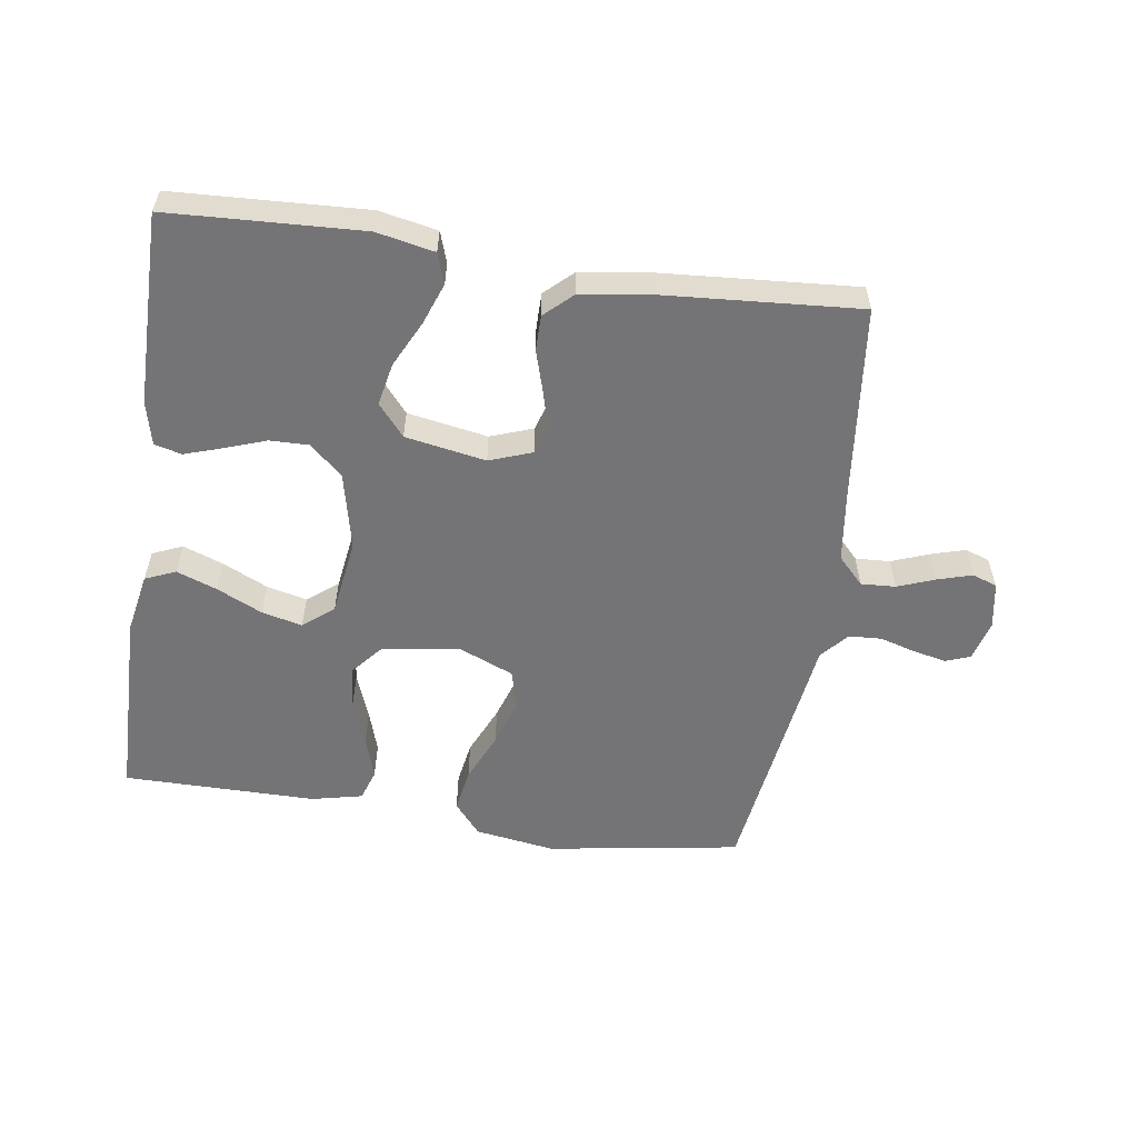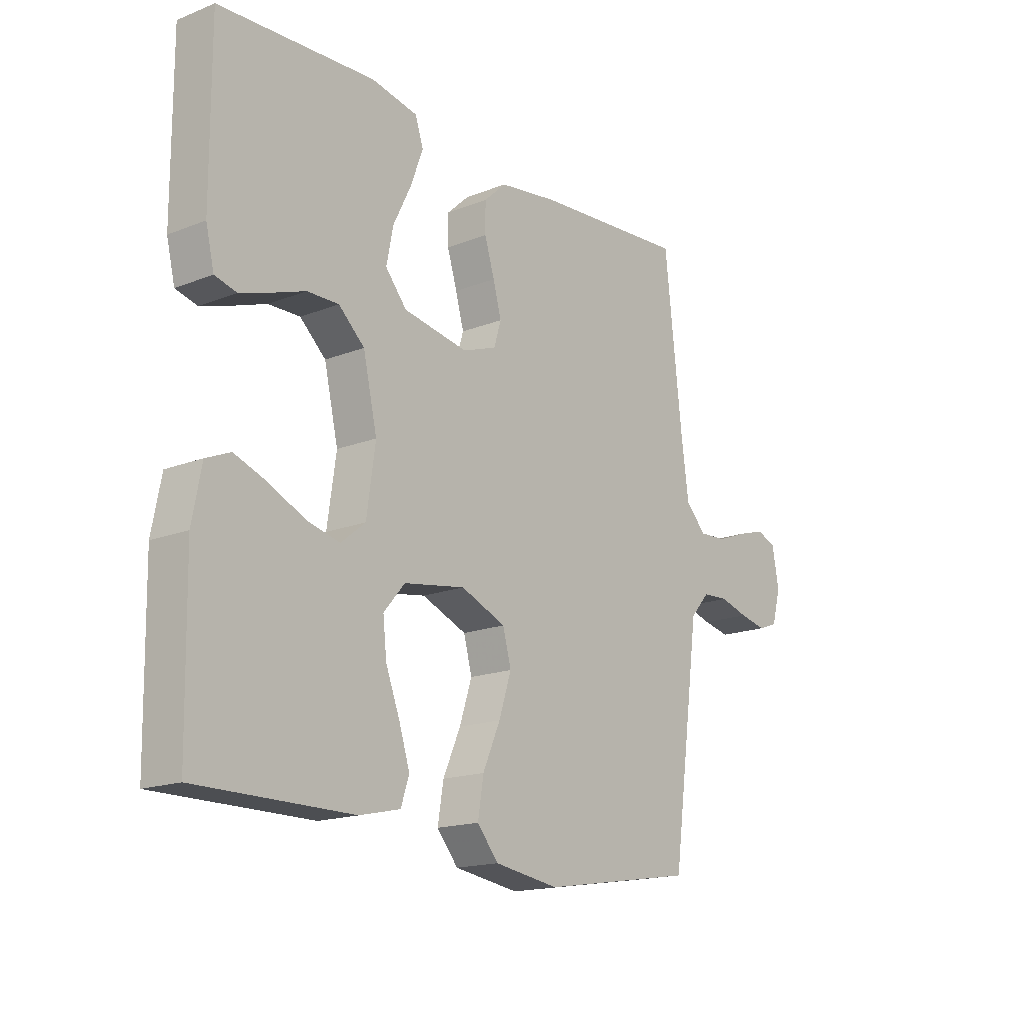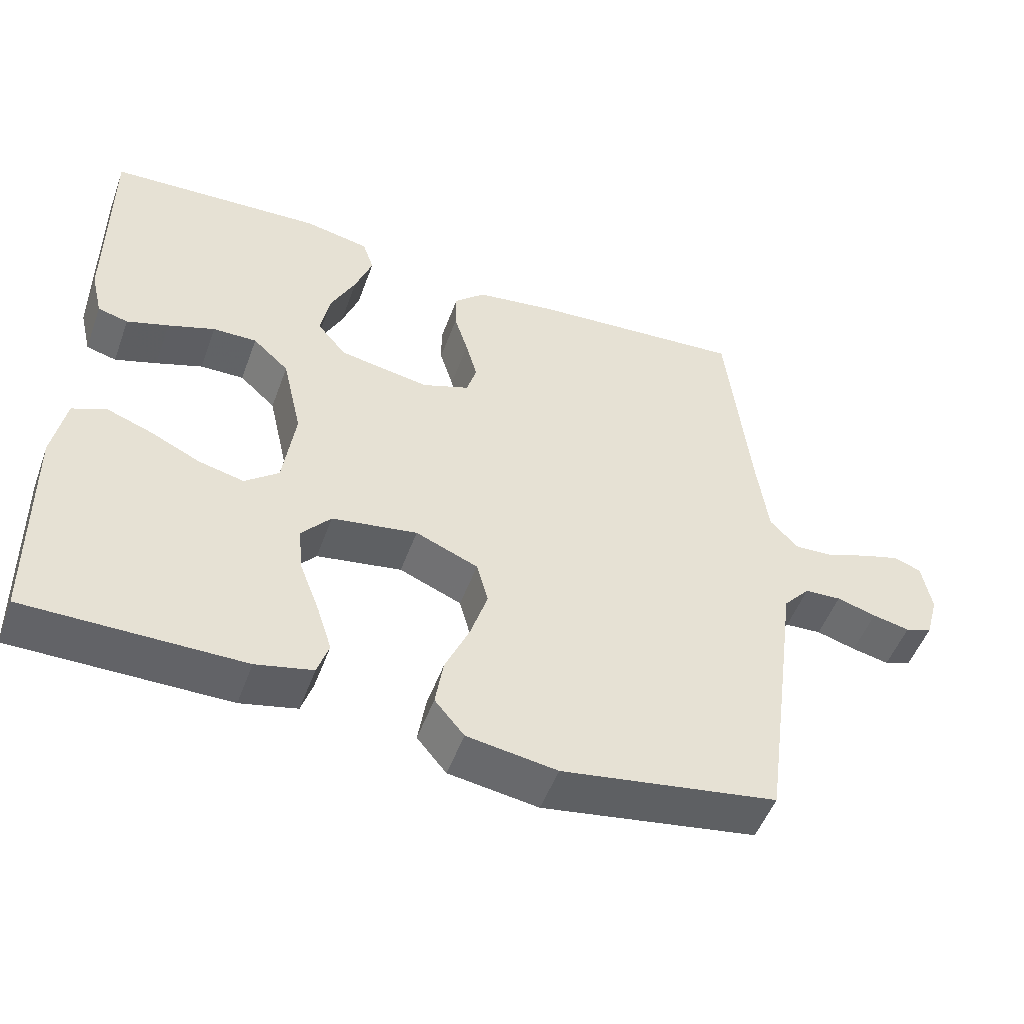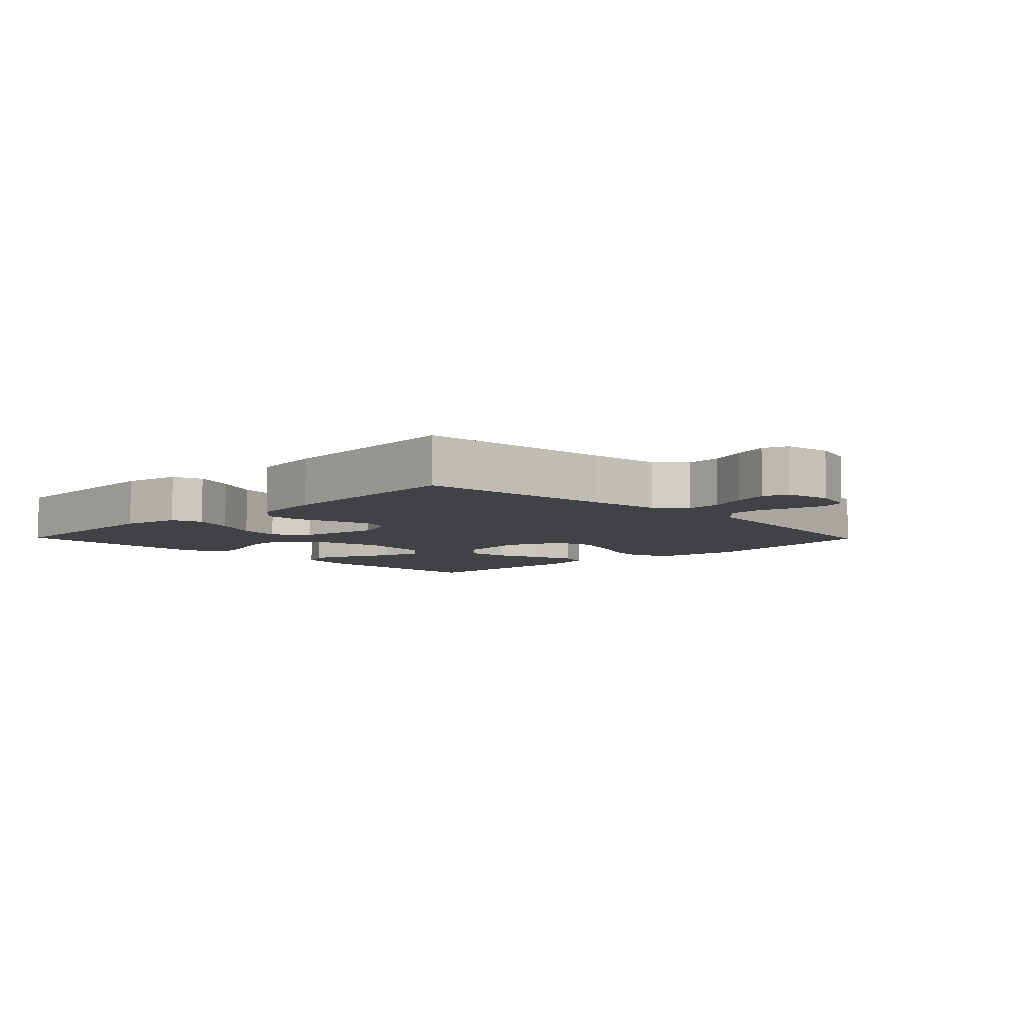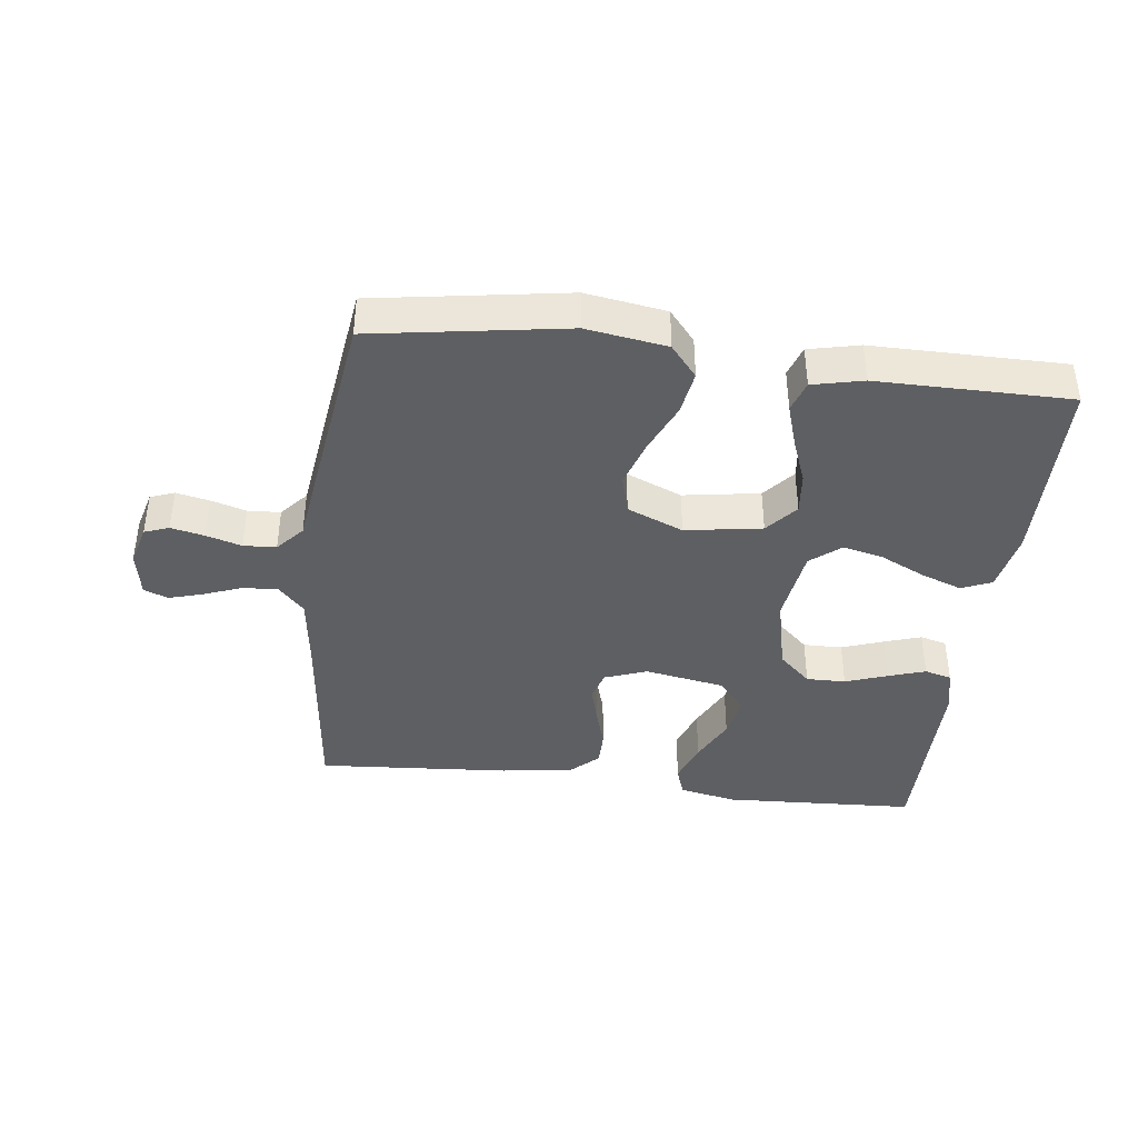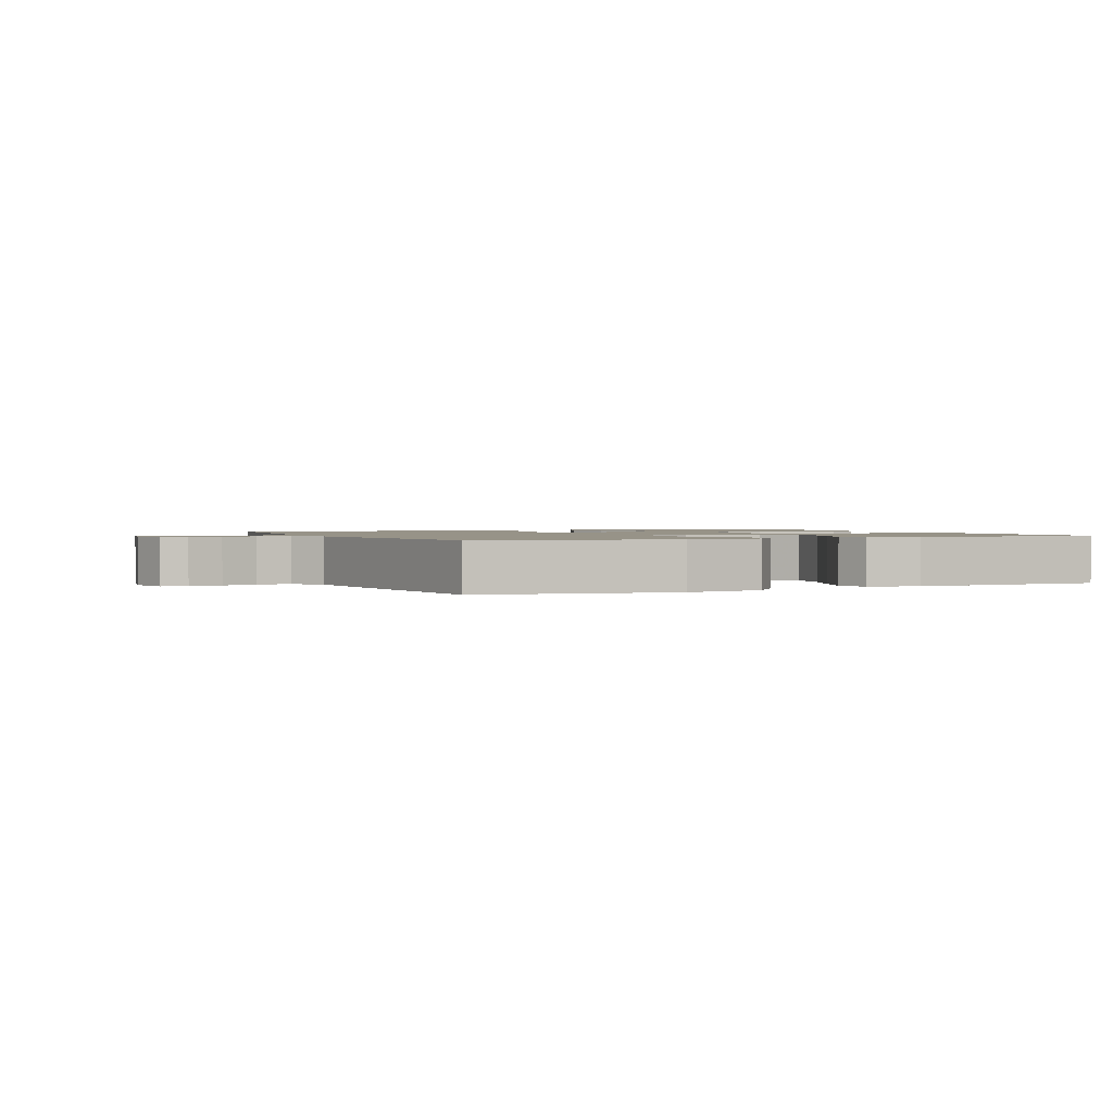
<metadata>
{"format":"obj","ext":"obj","renderer":"f3d","projection":"perspective","resolution":1024,"background":"white","views":[{"elev":-56.3,"azim":-8.5,"up":"+Y"},{"elev":-16.8,"azim":-51.4,"up":"+Z"},{"elev":-51.0,"azim":-19.9,"up":"+Z"},{"elev":-6.7,"azim":44.3,"up":"+Y"},{"elev":-40.5,"azim":172.9,"up":"+Y"},{"elev":1.4,"azim":155.8,"up":"+Y"}]}
</metadata>
<code>
v 0.5 0.07 -0.5
v 0.2 0.07 -0.548
v 0.075 0.07 -0.529
v 0.034 0.07 -0.48
v 0.045 0.07 -0.412
v 0.079 0.07 -0.335
v 0.103 0.07 -0.261
v 0.087 0.07 -0.201
v 0 0.07 -0.165
v -0.119 0.07 -0.184
v -0.16 0.07 -0.232
v -0.153 0.07 -0.297
v -0.126 0.07 -0.368
v -0.105 0.07 -0.434
v -0.121 0.07 -0.482
v -0.2 0.07 -0.5
v -0.5 0.07 -0.5
v -0.505 0.07 -0.2
v -0.487 0.07 -0.106
v -0.44 0.07 -0.086
v -0.377 0.07 -0.109
v -0.307 0.07 -0.142
v -0.244 0.07 -0.157
v -0.197 0.07 -0.119
v -0.18 0.07 0
v -0.207 0.07 0.119
v -0.257 0.07 0.165
v -0.318 0.07 0.164
v -0.383 0.07 0.141
v -0.441 0.07 0.122
v -0.483 0.07 0.133
v -0.499 0.07 0.2
v -0.5 0.07 0.5
v -0.2 0.07 0.515
v -0.11 0.07 0.497
v -0.094 0.07 0.45
v -0.118 0.07 0.385
v -0.153 0.07 0.314
v -0.166 0.07 0.248
v -0.125 0.07 0.199
v 0 0.07 0.177
v 0.066 0.07 0.201
v 0.08 0.07 0.247
v 0.064 0.07 0.305
v 0.045 0.07 0.367
v 0.045 0.07 0.422
v 0.088 0.07 0.462
v 0.2 0.07 0.478
v 0.5 0.07 0.5
v 0.533 0.07 0.2
v 0.548 0.07 0.087
v 0.588 0.07 0.045
v 0.642 0.07 0.048
v 0.7 0.07 0.07
v 0.754 0.07 0.086
v 0.792 0.07 0.072
v 0.805 0.07 0
v 0.788 0.07 -0.063
v 0.75 0.07 -0.077
v 0.698 0.07 -0.066
v 0.643 0.07 -0.05
v 0.592 0.07 -0.053
v 0.555 0.07 -0.095
v 0.541 0.07 -0.2
v 0.5 0 -0.5
v 0.2 0 -0.548
v 0.075 0 -0.529
v 0.034 0 -0.48
v 0.045 0 -0.412
v 0.079 0 -0.335
v 0.103 0 -0.261
v 0.087 0 -0.201
v 0 0 -0.165
v -0.119 0 -0.184
v -0.16 0 -0.232
v -0.153 0 -0.297
v -0.126 0 -0.368
v -0.105 0 -0.434
v -0.121 0 -0.482
v -0.2 0 -0.5
v -0.5 0 -0.5
v -0.505 0 -0.2
v -0.487 0 -0.106
v -0.44 0 -0.086
v -0.377 0 -0.109
v -0.307 0 -0.142
v -0.244 0 -0.157
v -0.197 0 -0.119
v -0.18 0 0
v -0.207 0 0.119
v -0.257 0 0.165
v -0.318 0 0.164
v -0.383 0 0.141
v -0.441 0 0.122
v -0.483 0 0.133
v -0.499 0 0.2
v -0.5 0 0.5
v -0.2 0 0.515
v -0.11 0 0.497
v -0.094 0 0.45
v -0.118 0 0.385
v -0.153 0 0.314
v -0.166 0 0.248
v -0.125 0 0.199
v 0 0 0.177
v 0.066 0 0.201
v 0.08 0 0.247
v 0.064 0 0.305
v 0.045 0 0.367
v 0.045 0 0.422
v 0.088 0 0.462
v 0.2 0 0.478
v 0.5 0 0.5
v 0.533 0 0.2
v 0.548 0 0.087
v 0.588 0 0.045
v 0.642 0 0.048
v 0.7 0 0.07
v 0.754 0 0.086
v 0.792 0 0.072
v 0.805 0 0
v 0.788 0 -0.063
v 0.75 0 -0.077
v 0.698 0 -0.066
v 0.643 0 -0.05
v 0.592 0 -0.053
v 0.555 0 -0.095
v 0.541 0 -0.2
f 63 64 1 2
f 58 59 60 61
f 56 57 58 61
f 56 61 62
f 53 54 55 56
f 53 56 62
f 52 53 62 63
f 47 48 49 50
f 47 50 51
f 44 45 46 47
f 43 44 47 51
f 42 43 51 52
f 35 36 37 38
f 33 34 35 38
f 33 38 39
f 32 33 39 40
f 28 29 30 31
f 28 31 32
f 27 28 32 40
f 19 20 21 22
f 19 22 23
f 18 19 23
f 17 18 23
f 16 17 23 24
f 12 13 14 15
f 12 15 16 24
f 3 4 5 6
f 3 6 7
f 2 3 7
f 63 2 7 8
f 41 42 52 63
f 26 27 40 41
f 25 26 41 63
f 11 12 24
f 10 11 24 25
f 9 10 25
f 8 9 25 63
f 66 65 128 127
f 125 124 123 122
f 125 122 121 120
f 126 125 120
f 120 119 118 117
f 126 120 117
f 127 126 117 116
f 114 113 112 111
f 115 114 111
f 111 110 109 108
f 115 111 108 107
f 116 115 107 106
f 102 101 100 99
f 102 99 98 97
f 103 102 97
f 104 103 97 96
f 95 94 93 92
f 96 95 92
f 104 96 92 91
f 86 85 84 83
f 87 86 83
f 87 83 82
f 87 82 81
f 88 87 81 80
f 79 78 77 76
f 88 80 79 76
f 70 69 68 67
f 71 70 67
f 71 67 66
f 72 71 66 127
f 127 116 106 105
f 105 104 91 90
f 127 105 90 89
f 88 76 75
f 89 88 75 74
f 89 74 73
f 127 89 73 72
f 1 65 66 2
f 2 66 67 3
f 3 67 68 4
f 4 68 69 5
f 5 69 70 6
f 6 70 71 7
f 7 71 72 8
f 8 72 73 9
f 9 73 74 10
f 10 74 75 11
f 11 75 76 12
f 12 76 77 13
f 13 77 78 14
f 14 78 79 15
f 15 79 80 16
f 16 80 81 17
f 17 81 82 18
f 18 82 83 19
f 19 83 84 20
f 20 84 85 21
f 21 85 86 22
f 22 86 87 23
f 23 87 88 24
f 24 88 89 25
f 25 89 90 26
f 26 90 91 27
f 27 91 92 28
f 28 92 93 29
f 29 93 94 30
f 30 94 95 31
f 31 95 96 32
f 32 96 97 33
f 33 97 98 34
f 34 98 99 35
f 35 99 100 36
f 36 100 101 37
f 37 101 102 38
f 38 102 103 39
f 39 103 104 40
f 40 104 105 41
f 41 105 106 42
f 42 106 107 43
f 43 107 108 44
f 44 108 109 45
f 45 109 110 46
f 46 110 111 47
f 47 111 112 48
f 48 112 113 49
f 49 113 114 50
f 50 114 115 51
f 51 115 116 52
f 52 116 117 53
f 53 117 118 54
f 54 118 119 55
f 55 119 120 56
f 56 120 121 57
f 57 121 122 58
f 58 122 123 59
f 59 123 124 60
f 60 124 125 61
f 61 125 126 62
f 62 126 127 63
f 63 127 128 64
f 64 128 65 1

</code>
